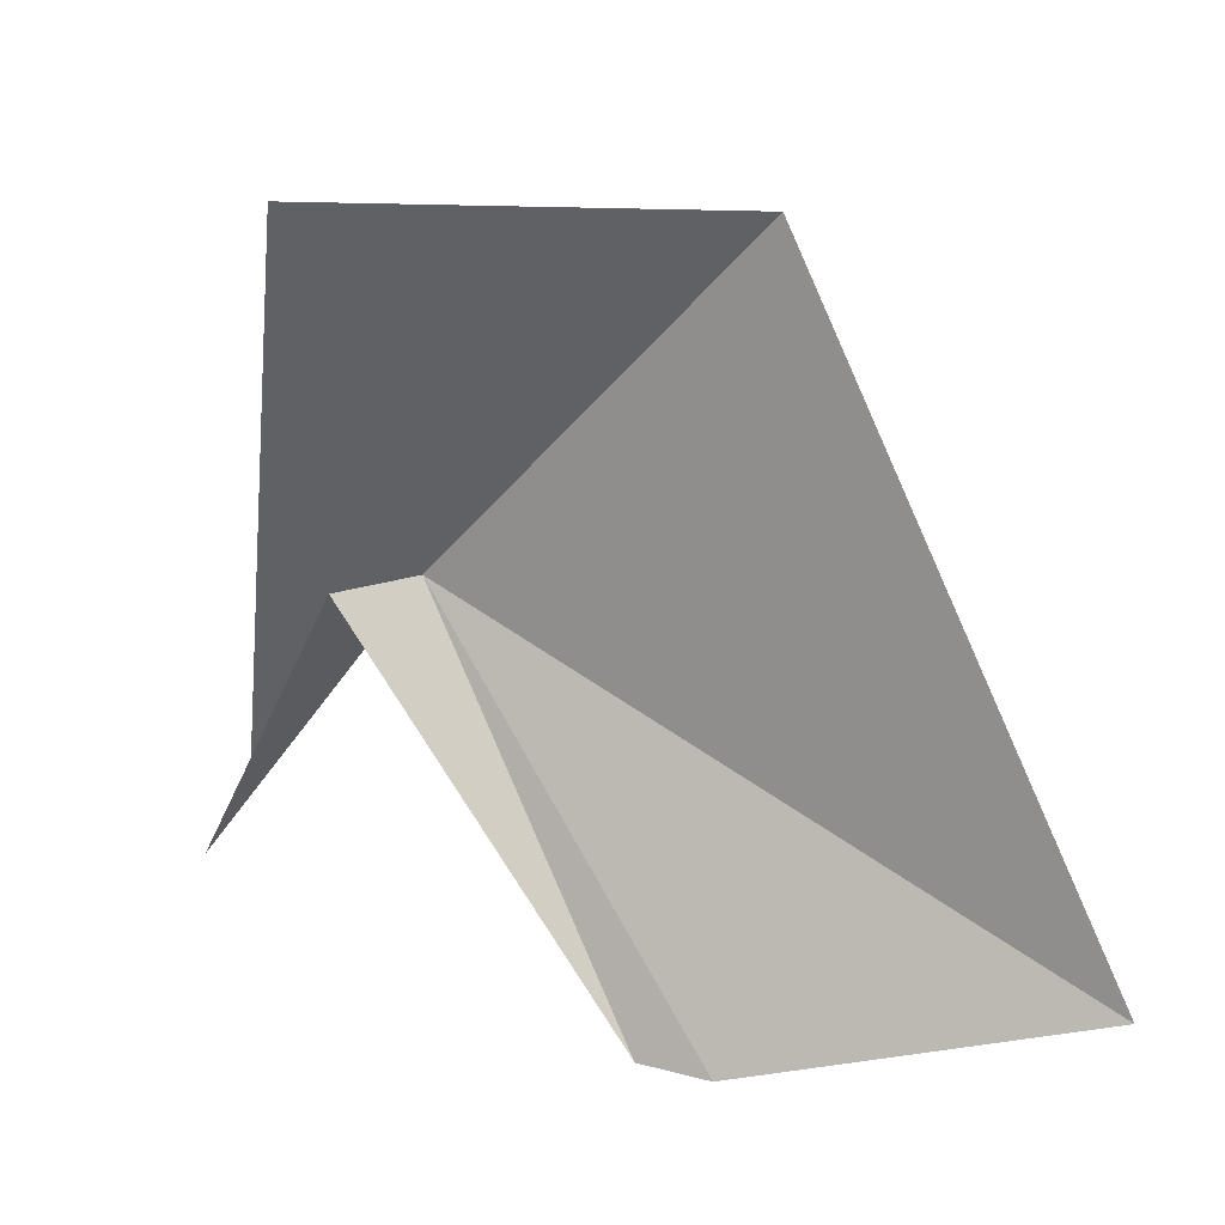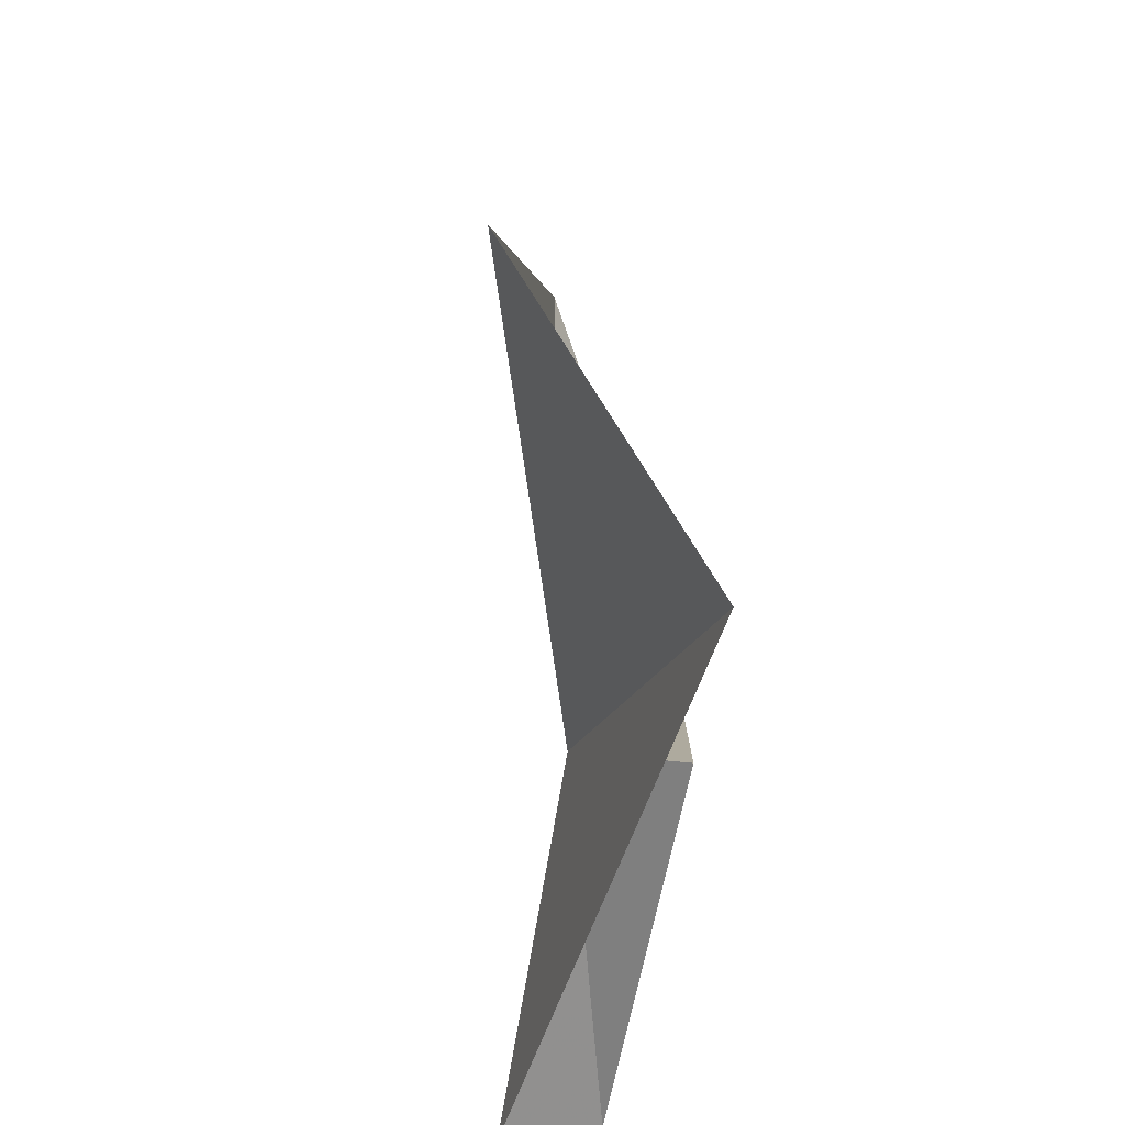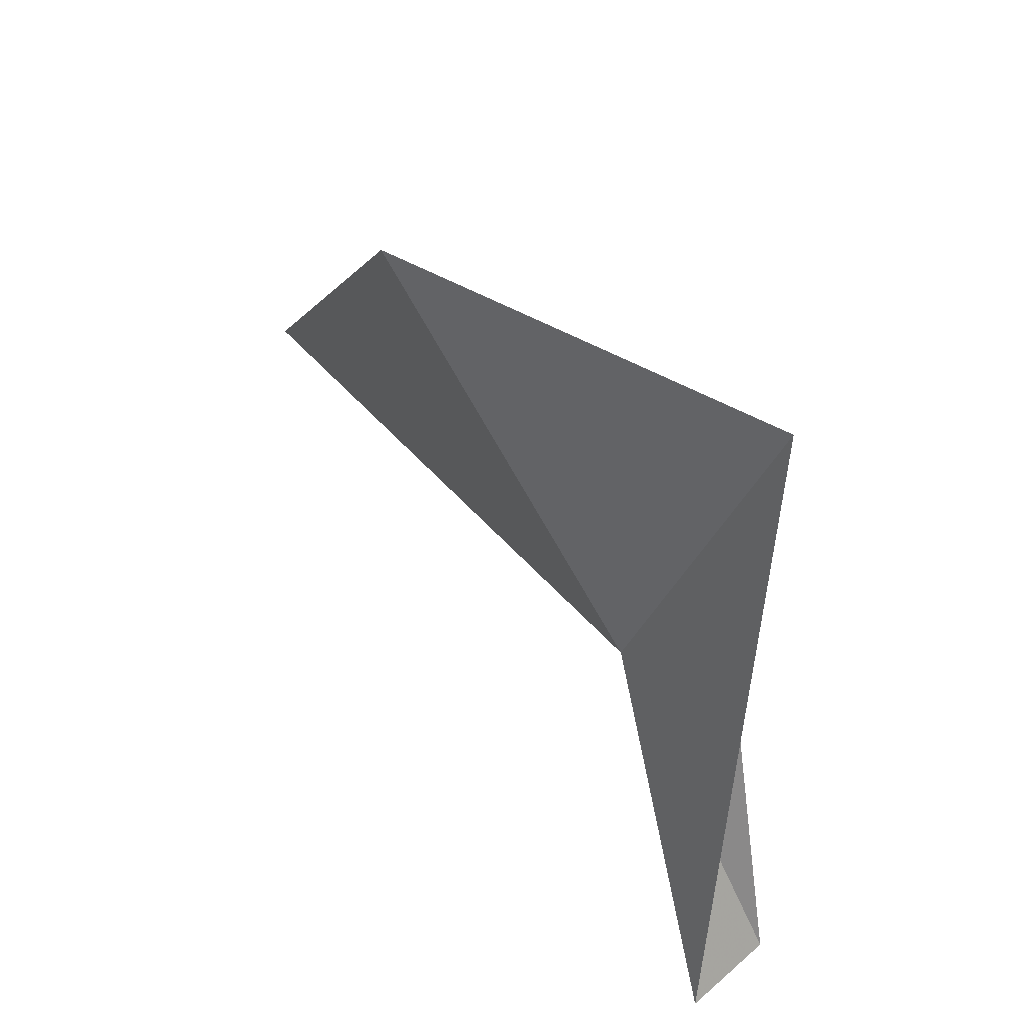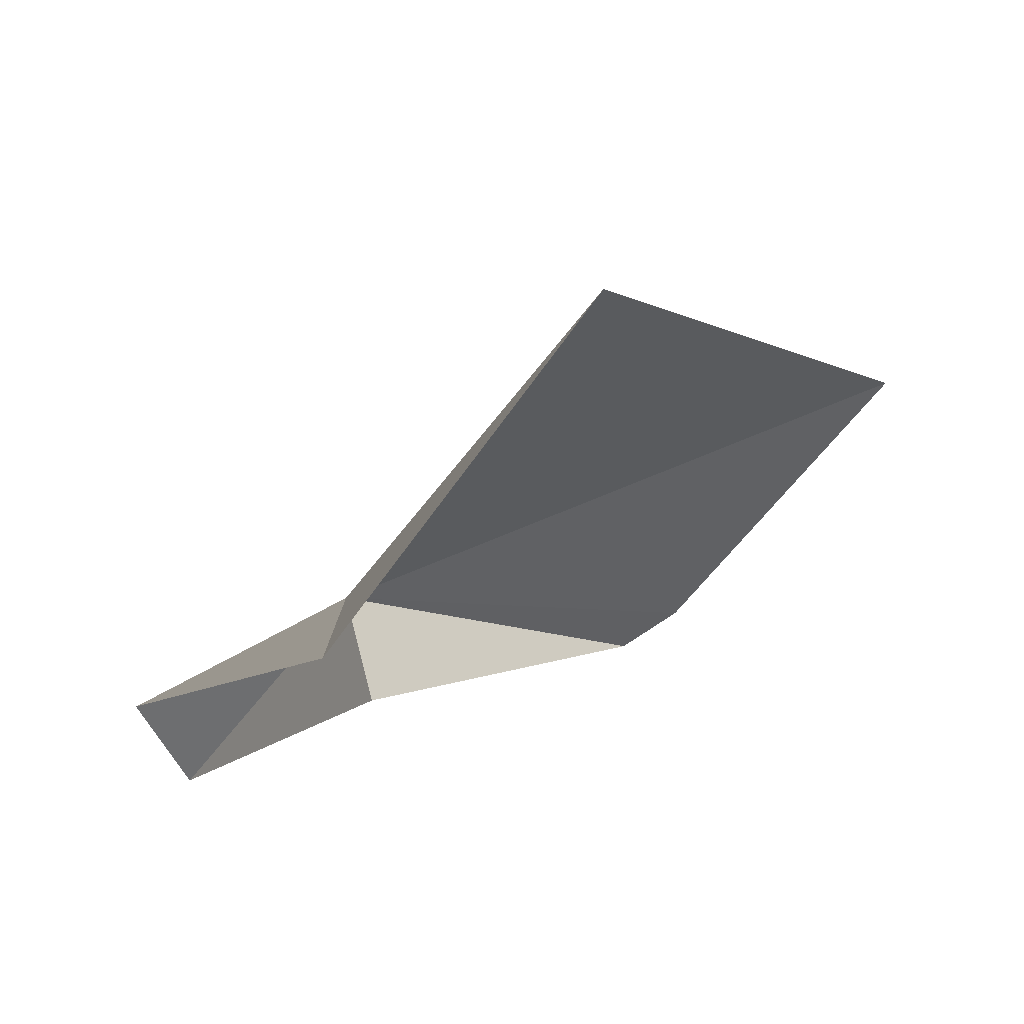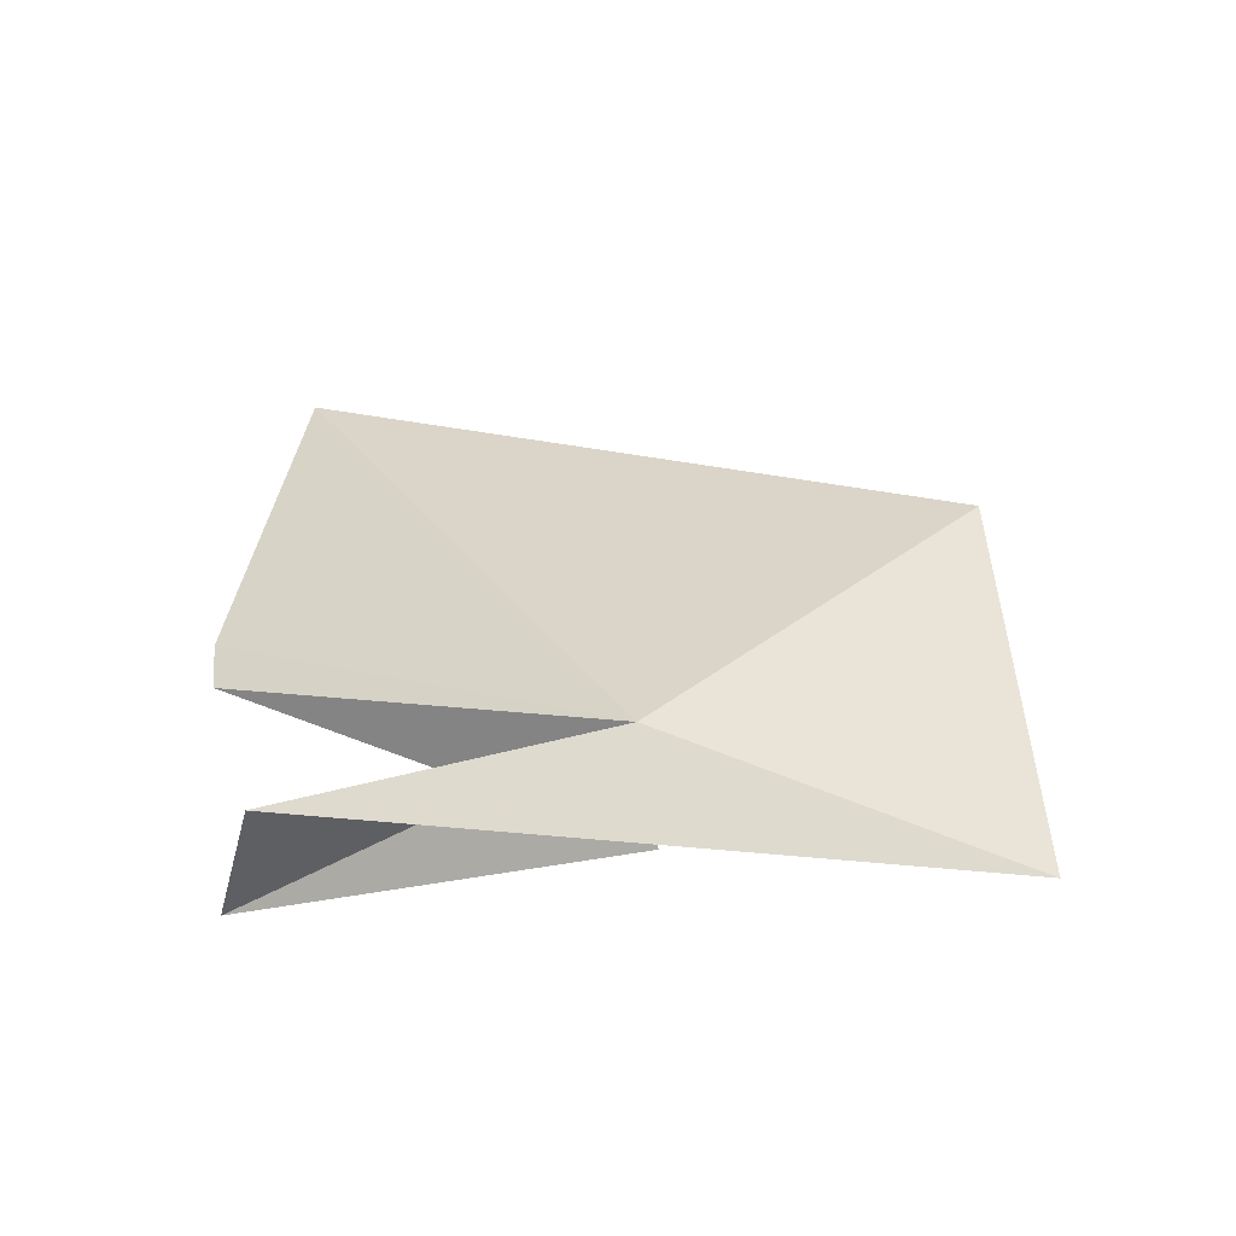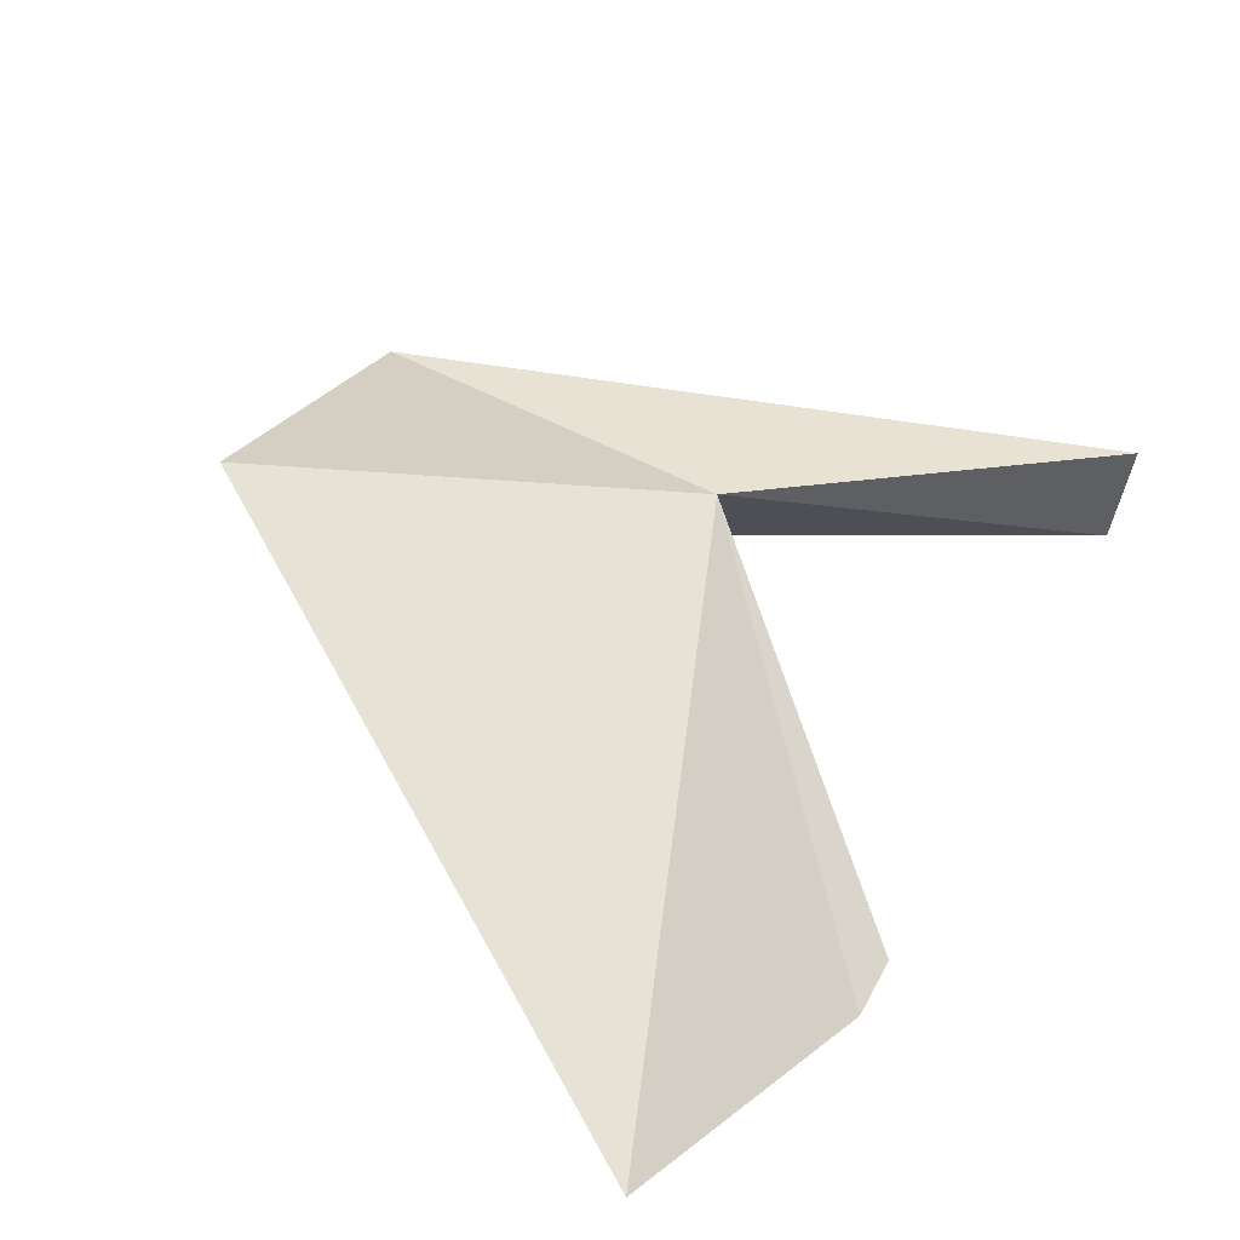
<metadata>
{"format":"obj","ext":"obj","renderer":"f3d","projection":"perspective","resolution":1024,"background":"white","views":[{"elev":26.4,"azim":57.0,"up":"+Z"},{"elev":60.7,"azim":-62.3,"up":"+Z"},{"elev":60.2,"azim":-95.5,"up":"+Z"},{"elev":75.2,"azim":1.4,"up":"+Z"},{"elev":-1.8,"azim":-97.9,"up":"+Y"},{"elev":79.1,"azim":121.1,"up":"+Y"}]}
</metadata>
<code>
v 11.56 8.286 34.43
v 6.039 4.298 24.84
v 12.46 5.231 35.08
v 11.9 4.493 44.82
v 4.243 6.568 25.34
v 18.42 13.99 44.68
v 28.22 17.46 27.23
v 21.61 10.27 24.42
v 19.94 9.117 24.42
f 1 3 2
f 1 5 4
f 1 4 6
f 1 2 5
f 1 6 7
f 1 7 8
f 1 8 9
f 1 9 3

</code>
